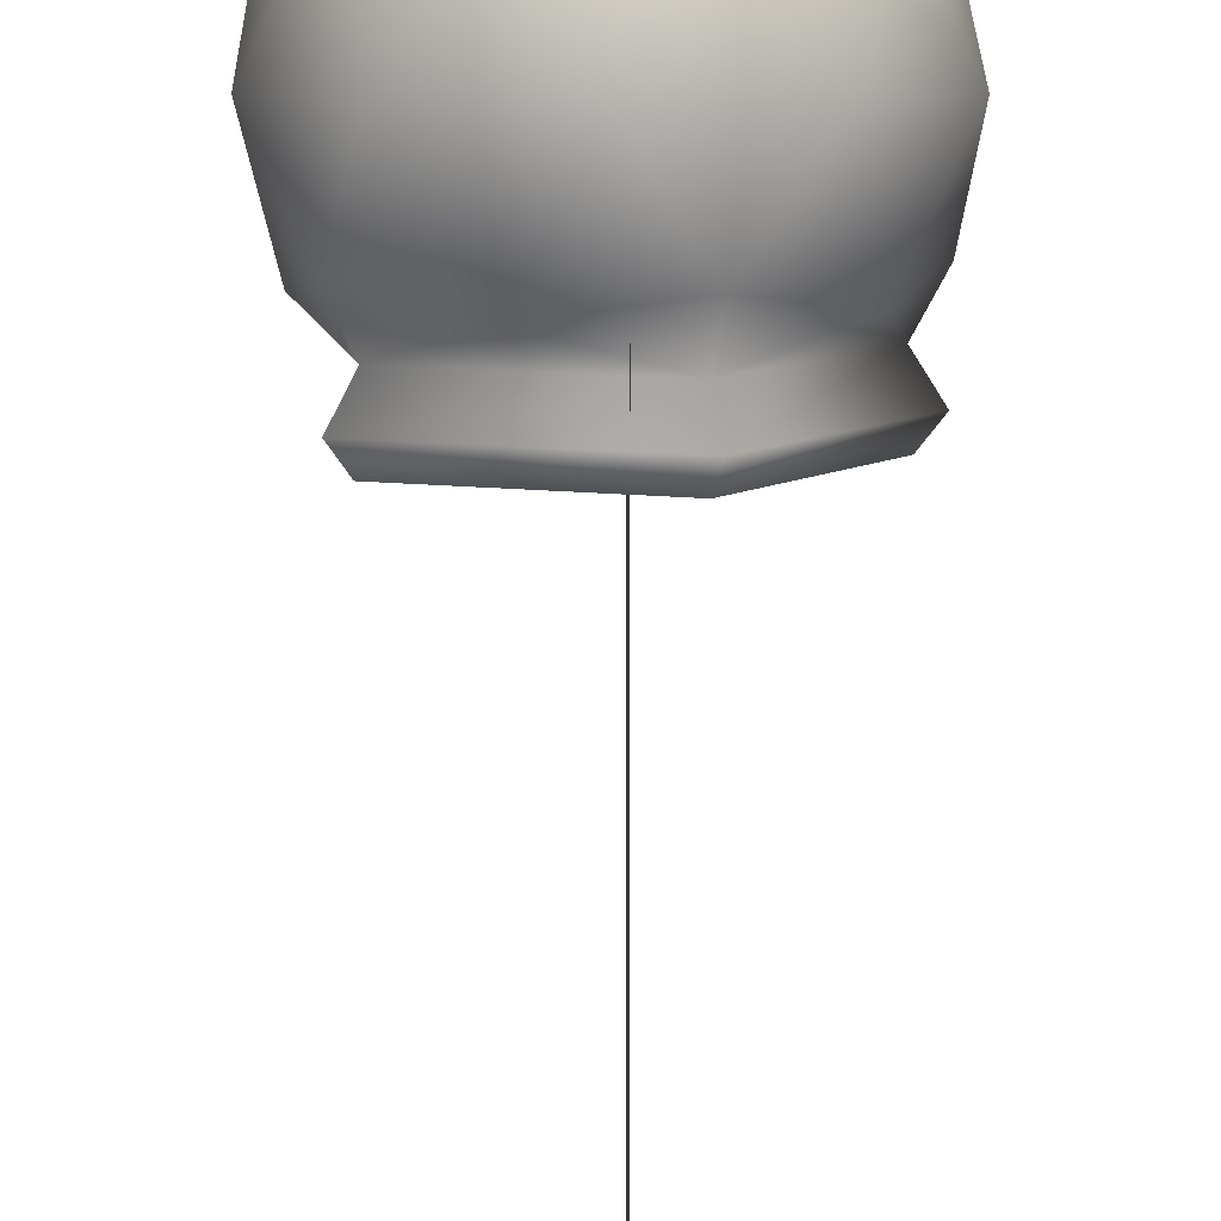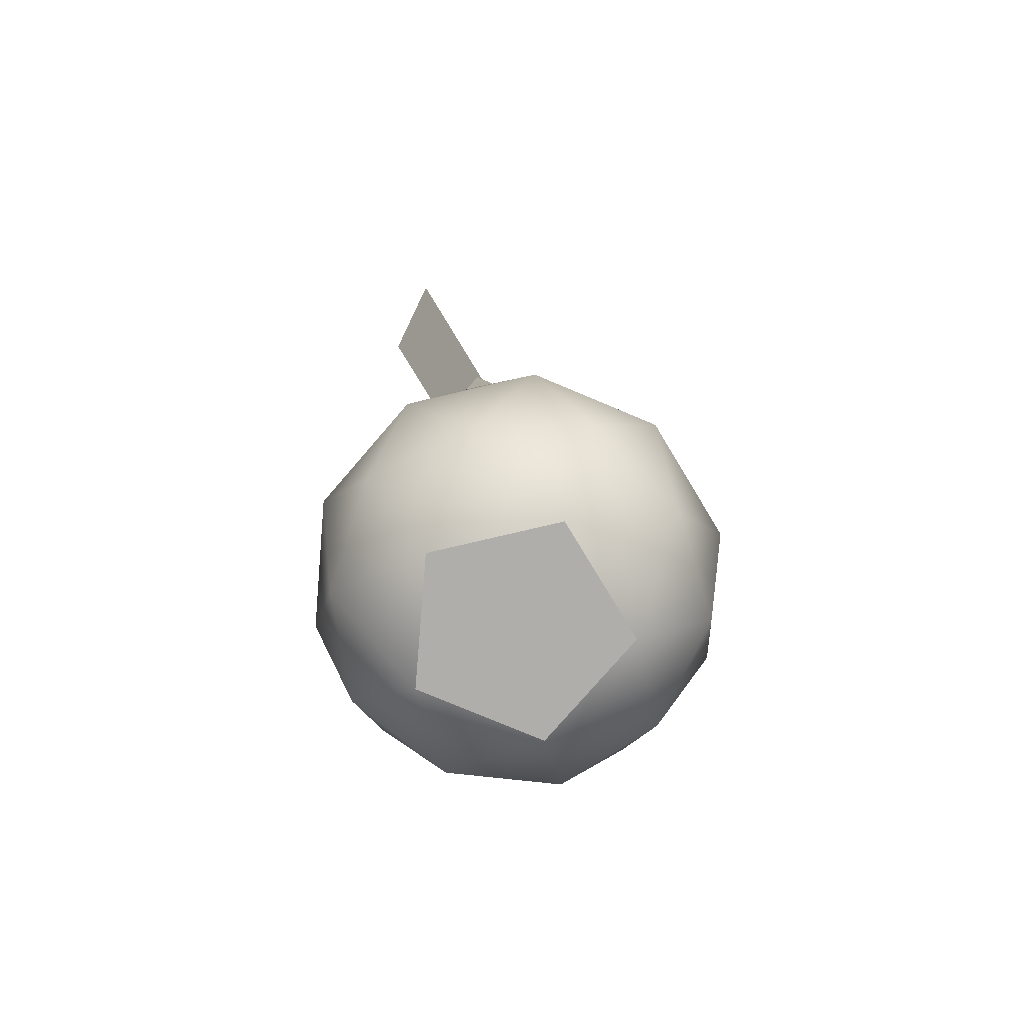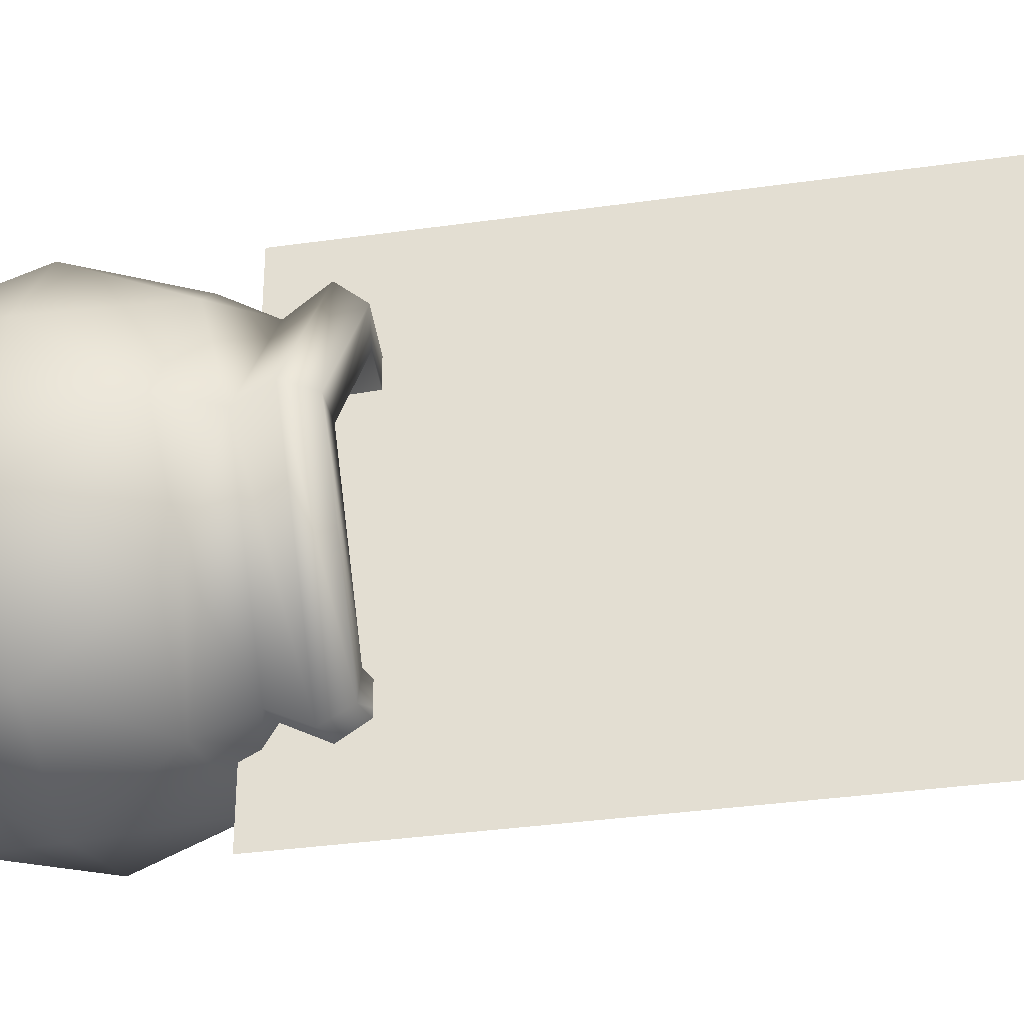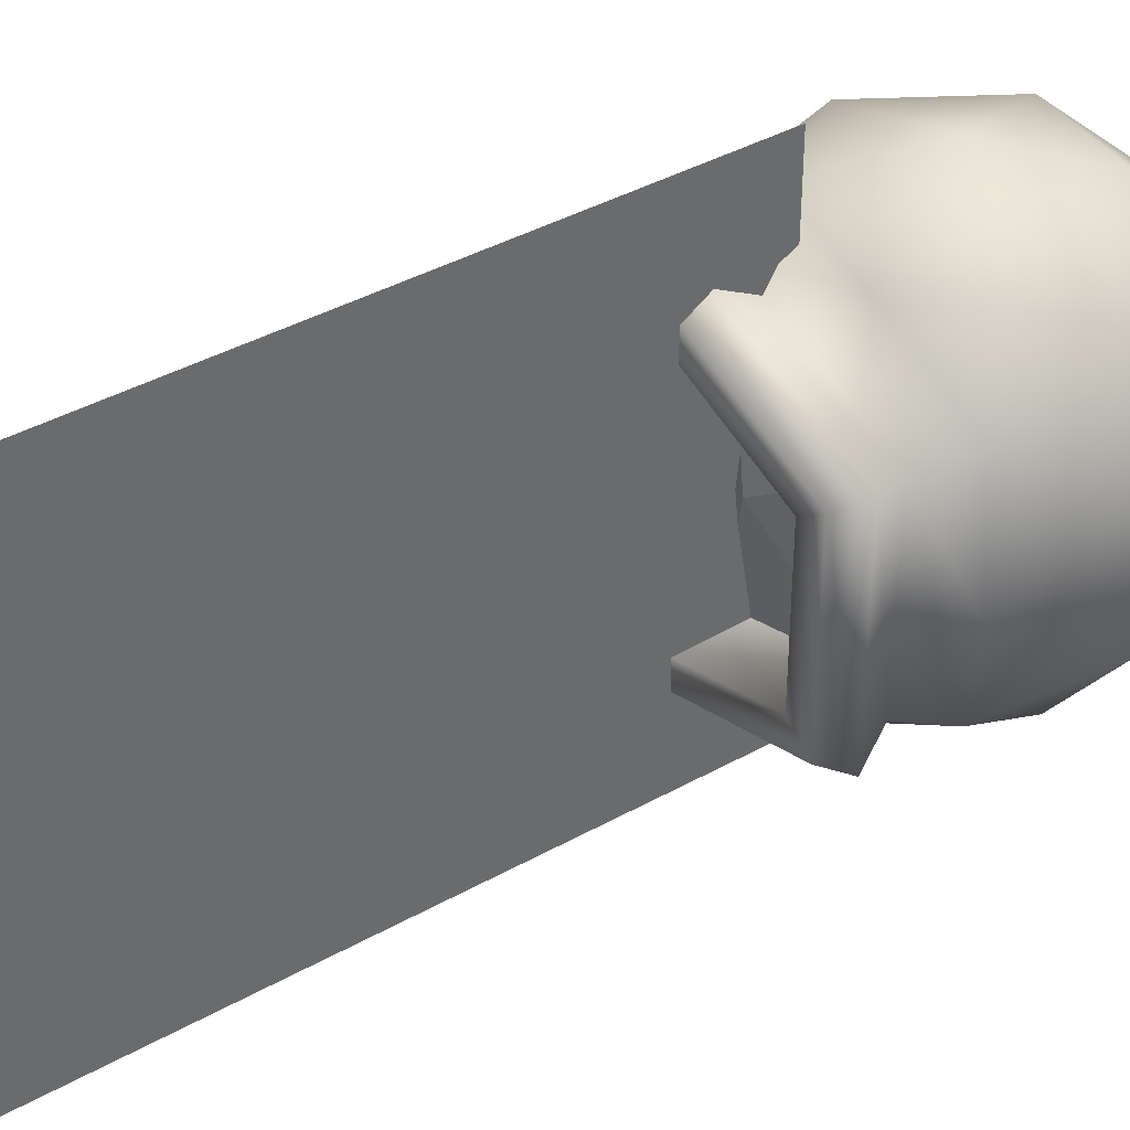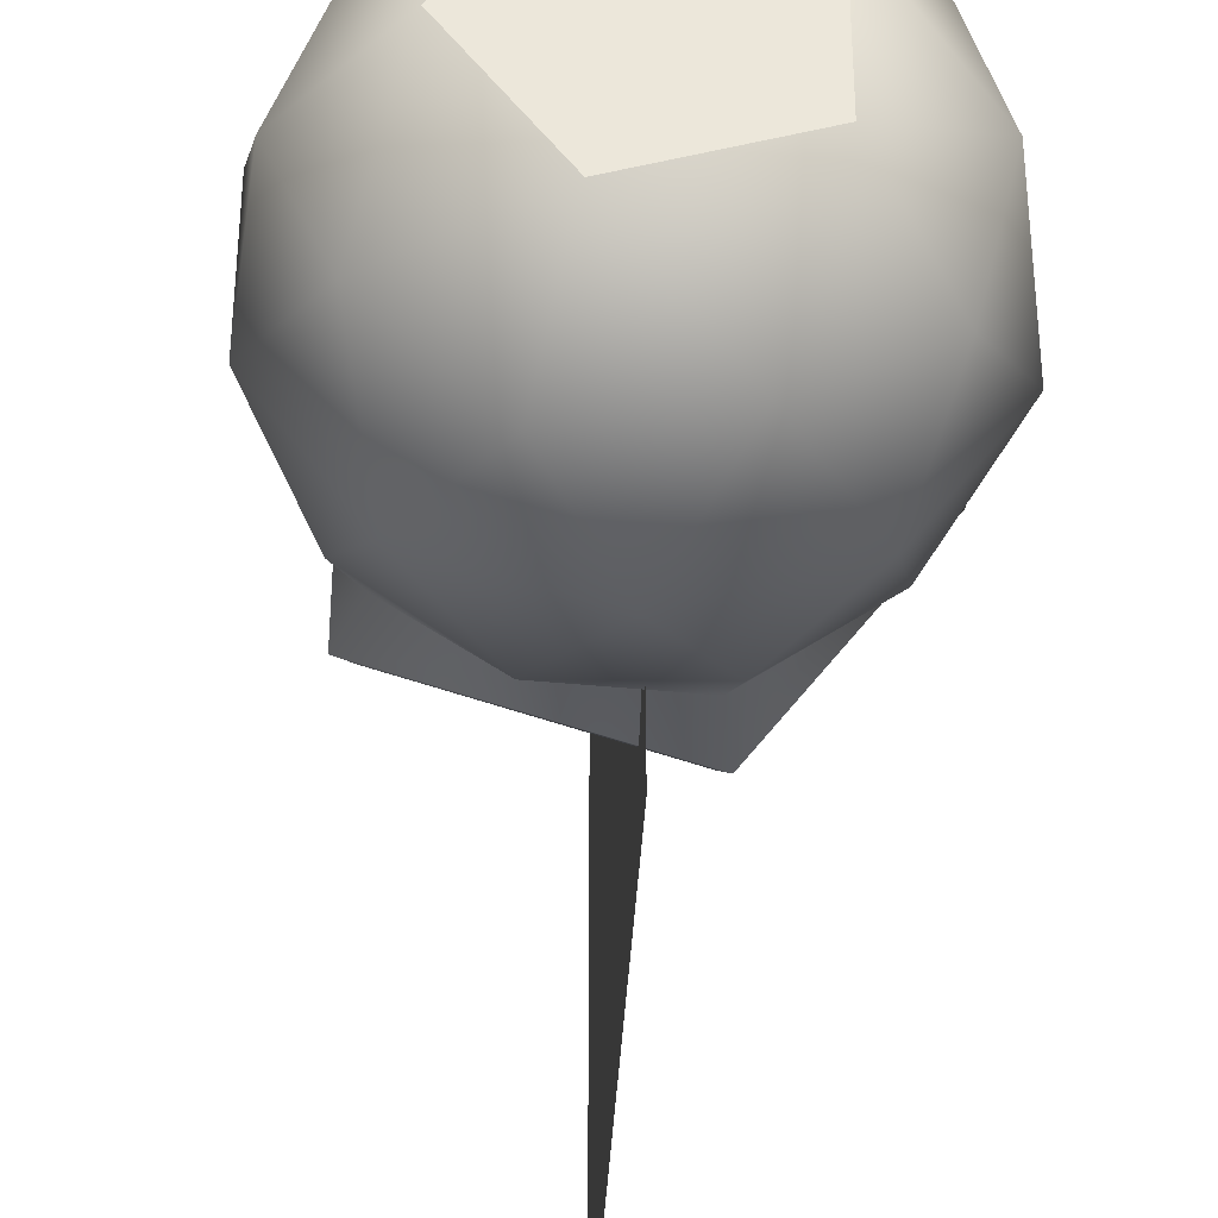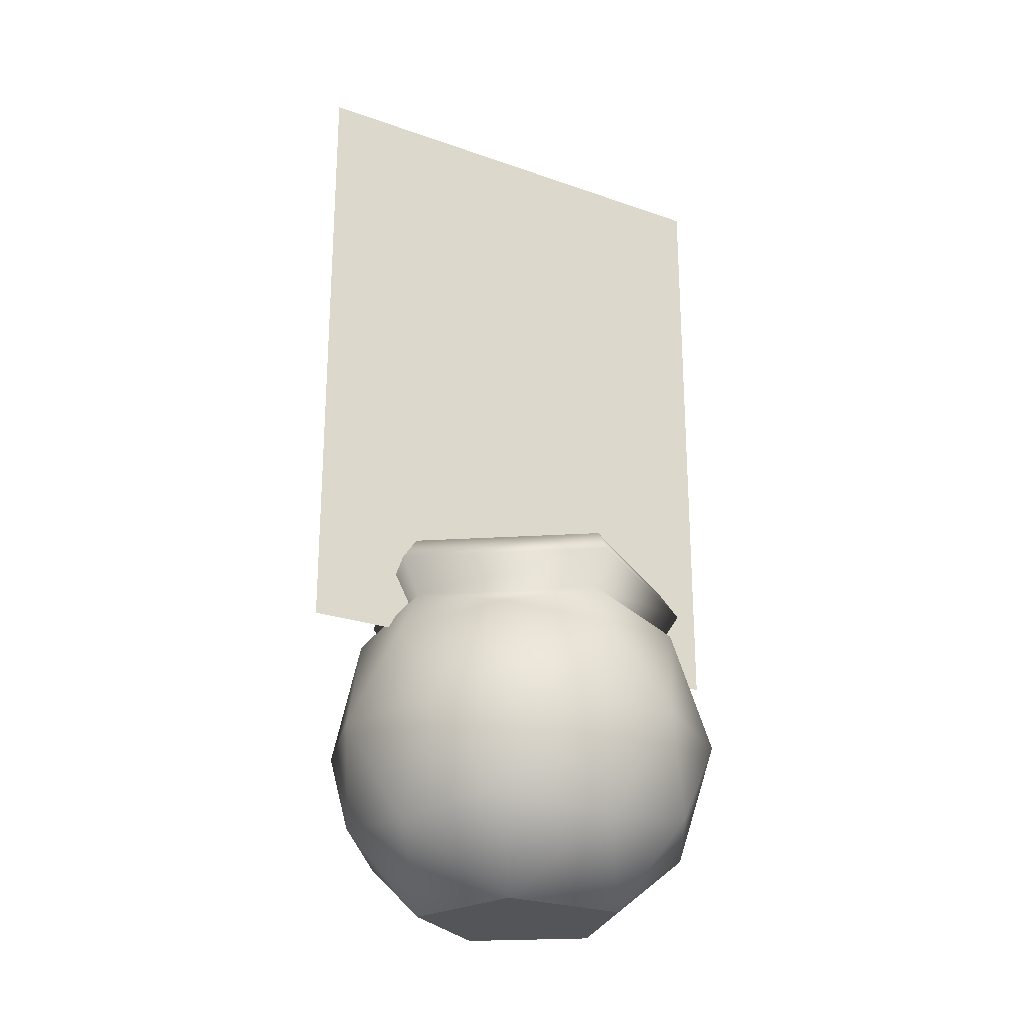
<metadata>
{"format":"obj","ext":"obj","renderer":"f3d","projection":"perspective","resolution":1024,"background":"white","views":[{"elev":-79.6,"azim":0.0,"up":"+Z"},{"elev":-77.9,"azim":31.2,"up":"+Y"},{"elev":-34.4,"azim":100.9,"up":"+Z"},{"elev":39.9,"azim":-124.7,"up":"+Z"},{"elev":-36.7,"azim":-2.8,"up":"+Z"},{"elev":-24.7,"azim":59.9,"up":"+Y"}]}
</metadata>
<code>
o Plane
v 0.09036 3.052 0.8108
v 0.09036 0.9341 0.8108
v 0.09036 3.052 -0.7819
v 0.09036 0.9341 -0.7819
g Plane_Plane_Plants
f 1 2 4 3
o Icosphere.001
v 0.05897 -0.03071 -0.01711
v 0.5528 0.2616 0.3417
v -0.1296 0.2616 0.5634
v -0.5514 0.2616 -0.01711
v -0.1296 0.2616 -0.5976
v 0.5528 0.2616 -0.3759
v 0.2476 0.872 0.5634
v -0.4348 0.872 0.3417
v -0.4348 0.872 -0.3759
v 0.2476 0.872 -0.5976
v 0.6693 0.872 -0.01711
v 0.6029 1.22 -0.01711
v -0.05142 -0.03071 0.3226
v 0.348 -0.03071 0.1929
v 0.2384 0.208 0.535
v 0.6395 0.208 -0.01711
v 0.348 -0.03071 -0.2271
v -0.2982 -0.03071 -0.01711
v -0.4107 0.208 0.3241
v -0.05142 -0.03071 -0.3568
v -0.4107 0.208 -0.3583
v 0.2384 0.208 -0.5692
v 0.708 0.5668 0.1938
v 0.708 0.5668 -0.228
v 0.05897 0.5668 0.6653
v 0.4601 0.5668 0.535
v -0.59 0.5668 0.1938
v -0.3421 0.5668 0.535
v -0.3421 0.5668 -0.5692
v -0.59 0.5668 -0.228
v 0.4601 0.5668 -0.5692
v 0.05897 0.5668 -0.6995
v 0.5286 0.9255 0.3241
v -0.1204 0.9255 0.535
v -0.5215 0.9255 -0.01711
v -0.1204 0.9255 -0.5692
v 0.5286 0.9255 -0.3583
v 0.2229 1.02 0.4875
v 0.5895 1.02 -0.01711
v -0.3703 1.02 0.2948
v -0.3703 1.02 -0.329
v 0.2229 1.02 -0.5217
v 0.6657 1.14 -0.01711
v 0.4915 1.22 -0.01711
v 0.2465 1.14 0.5599
v -0.4319 1.14 0.3395
v -0.4319 1.14 -0.3737
v 0.2465 1.14 -0.5941
v 0.4824 1.014 -0.01711
v 0.227 1.22 0.5002
v -0.3811 1.22 0.3026
v -0.3811 1.22 -0.3368
v 0.227 1.22 -0.5344
v 0.1926 1.22 0.3943
v -0.291 1.22 0.2371
v -0.291 1.22 -0.2714
v 0.1926 1.22 -0.4285
v 0.05897 1.074 -0.01711
v 0.1898 1.014 0.3856
v -0.2836 1.014 0.2318
v -0.2836 1.014 -0.266
v 0.1898 1.014 -0.4198
g Icosphere.001_Icosphere.001_PinkPots
f 5 18 17
f 5 17 22
f 5 22 24
f 5 24 21
f 18 5 21
f 6 18 20
f 6 20 27
f 7 19 29
f 8 23 31
f 9 25 33
f 10 26 35
f 6 27 30
f 7 29 32
f 8 31 34
f 9 33 36
f 10 35 28
f 11 37 42
f 12 38 44
f 13 39 45
f 14 40 46
f 15 41 43
f 45 44 50 51
f 43 41 46
f 41 14 46
f 42 43 47 49
f 46 40 45
f 40 13 45
f 46 45 51 52
f 45 39 44
f 39 12 44
f 44 42 49 50
f 44 38 42
f 38 11 42
f 43 46 52 47
f 42 37 43
f 37 15 43
f 28 41 15
f 28 35 41
f 35 14 41
f 36 40 14
f 36 33 40
f 33 13 40
f 34 39 13
f 34 31 39
f 31 12 39
f 32 38 12
f 32 29 38
f 29 11 38
f 30 37 11
f 30 27 37
f 27 15 37
f 35 36 14
f 35 26 36
f 26 9 36
f 33 34 13
f 33 25 34
f 25 8 34
f 31 32 12
f 31 23 32
f 23 7 32
f 29 30 11
f 29 19 30
f 19 6 30
f 27 28 15
f 27 20 28
f 20 10 28
f 21 26 10
f 21 24 26
f 24 9 26
f 24 25 9
f 24 22 25
f 22 8 25
f 22 23 8
f 22 17 23
f 17 7 23
f 20 21 10
f 20 18 21
f 17 19 7
f 17 18 19
f 18 6 19
f 50 49 54 55
f 47 52 57 16
f 51 50 55 56
f 49 47 16 54
f 52 51 56 57
f 54 16 48 58
f 57 56 60 61
f 55 54 58 59
f 16 57 61 48
f 56 55 59 60
f 48 61 66 53
f 60 59 64 65
f 58 48 53 63
f 61 60 65 66
f 59 58 63 64
g Icosphere.001_Icosphere.001_Black
f 53 66 62
f 66 65 62
f 65 64 62
f 64 63 62
f 63 53 62

</code>
